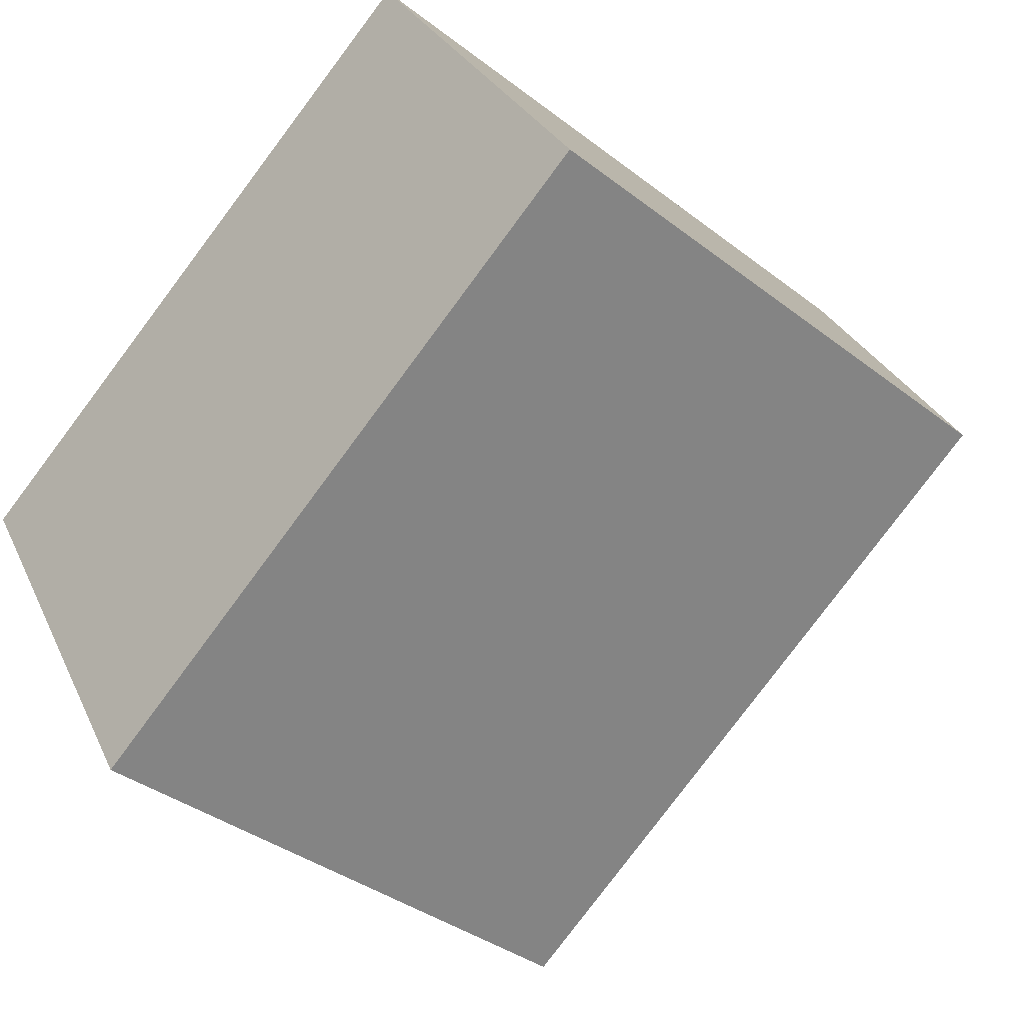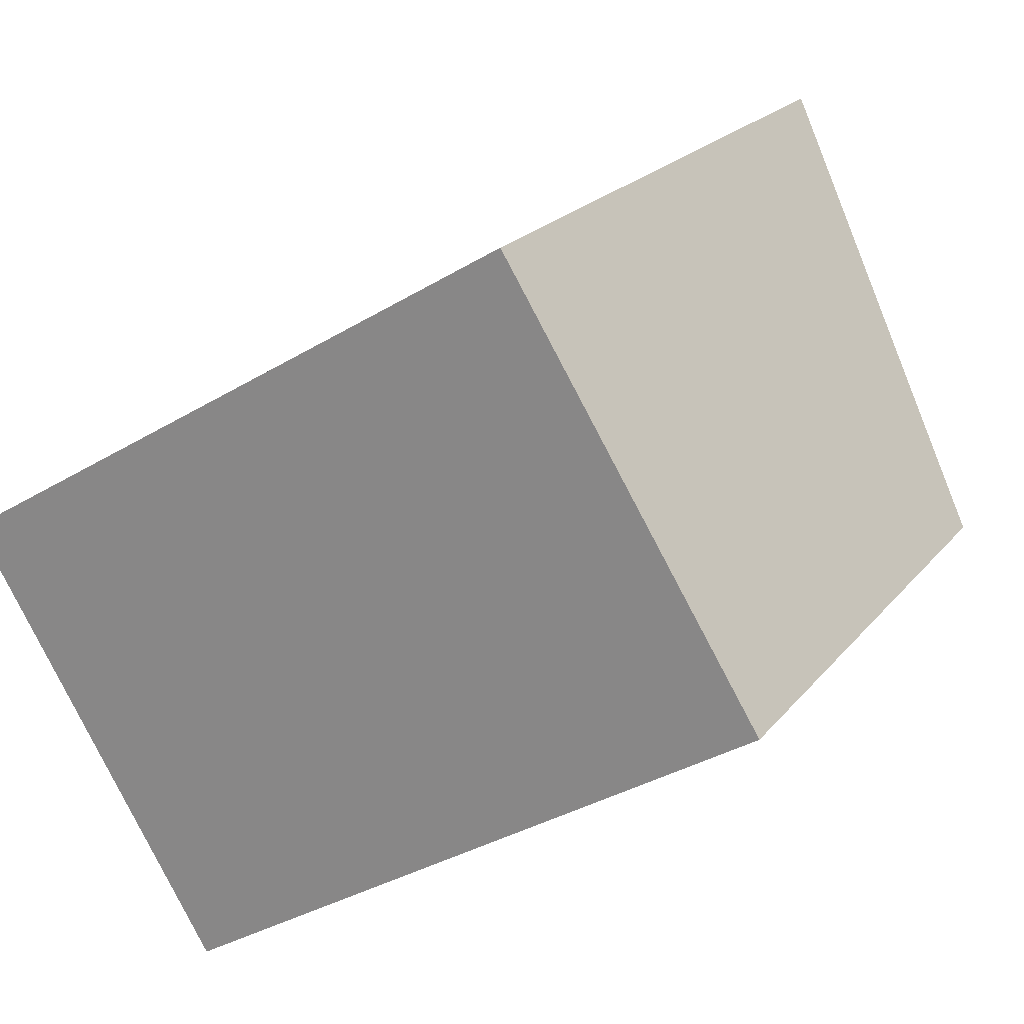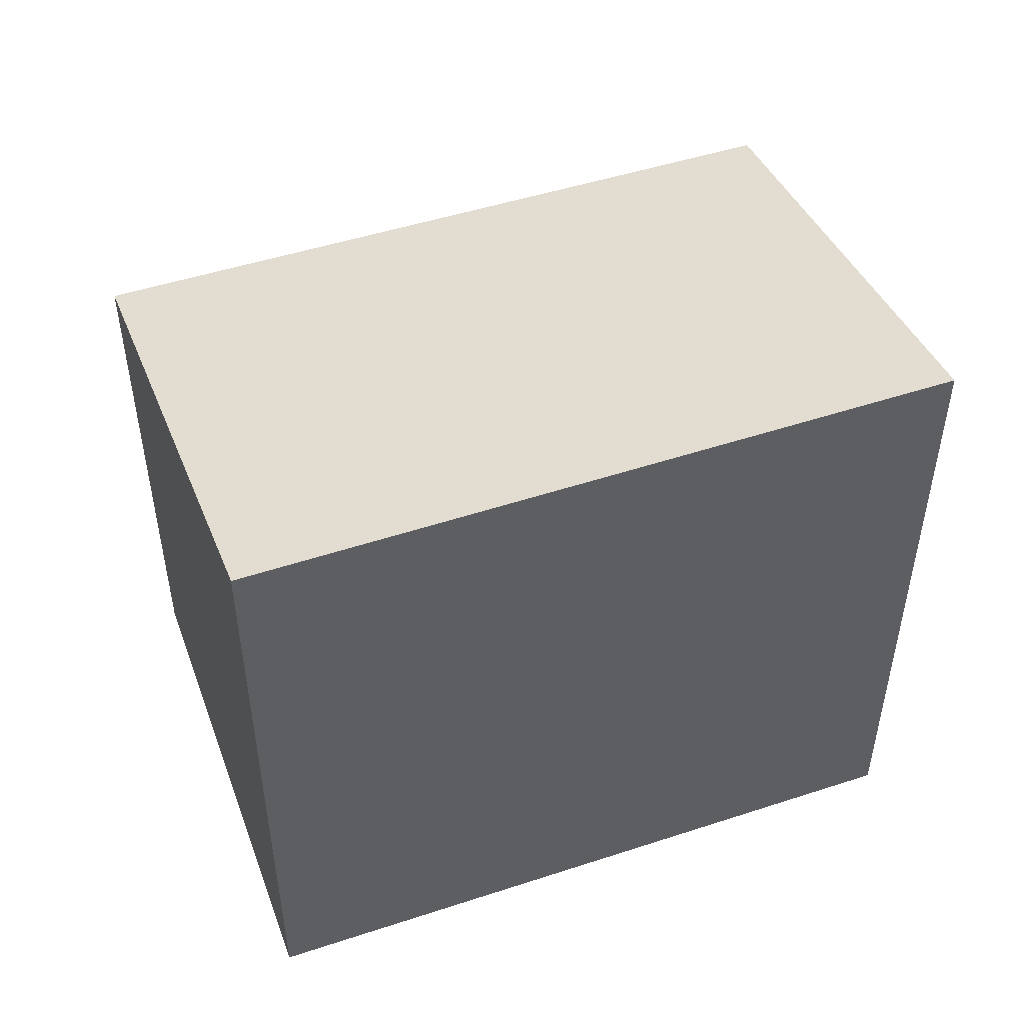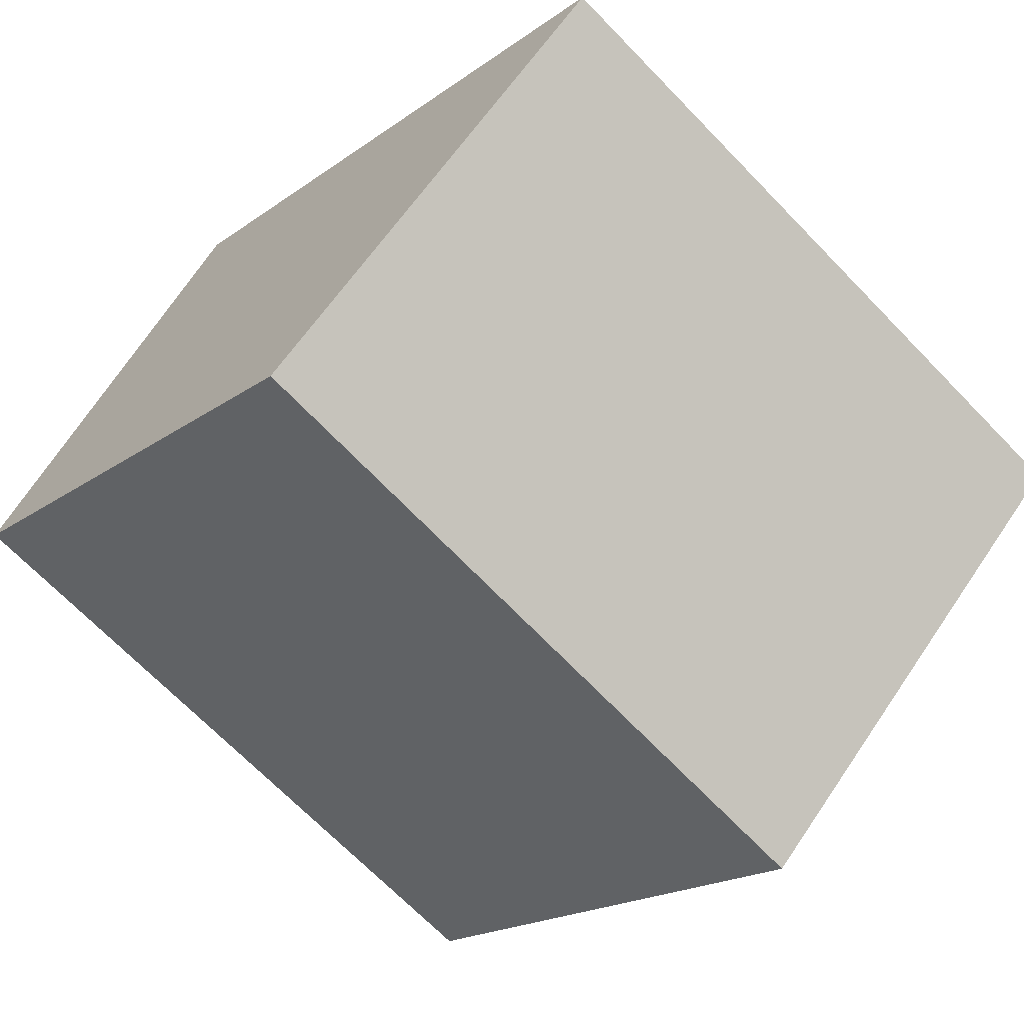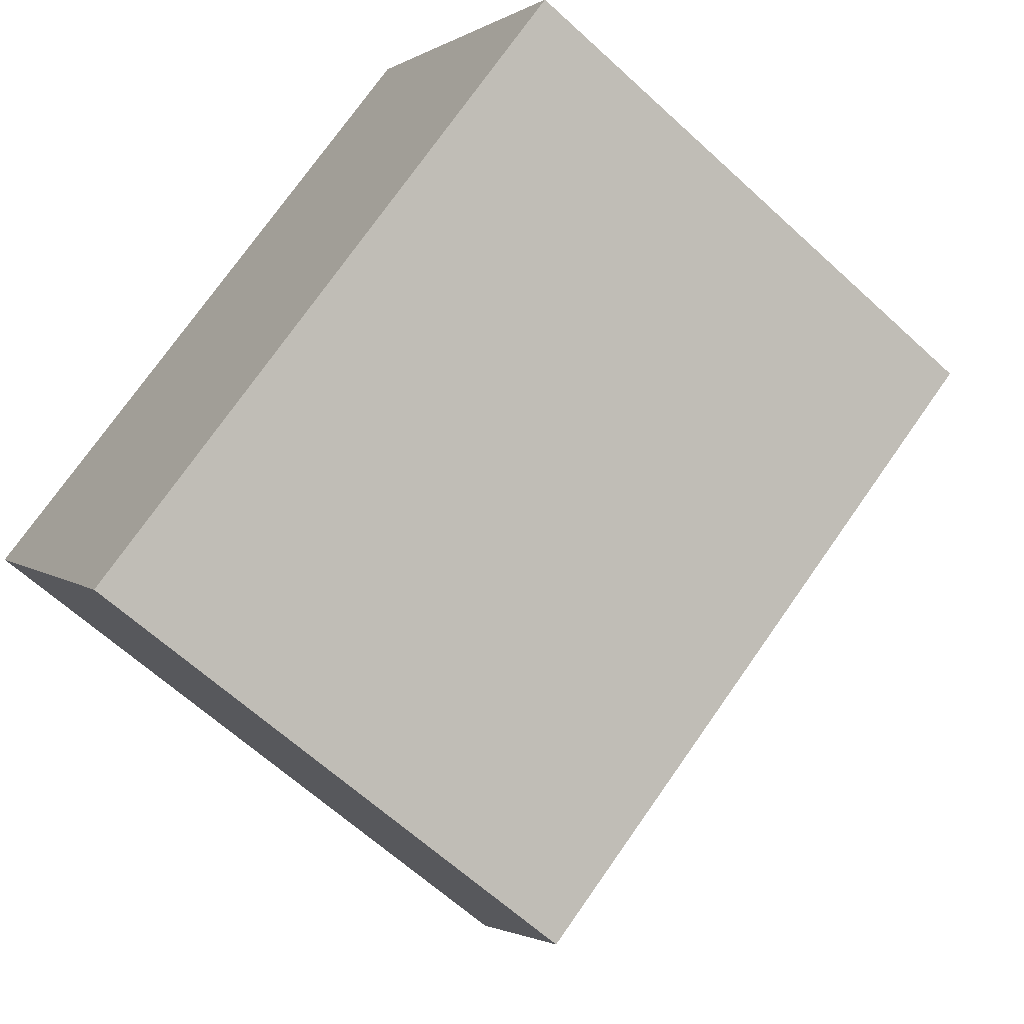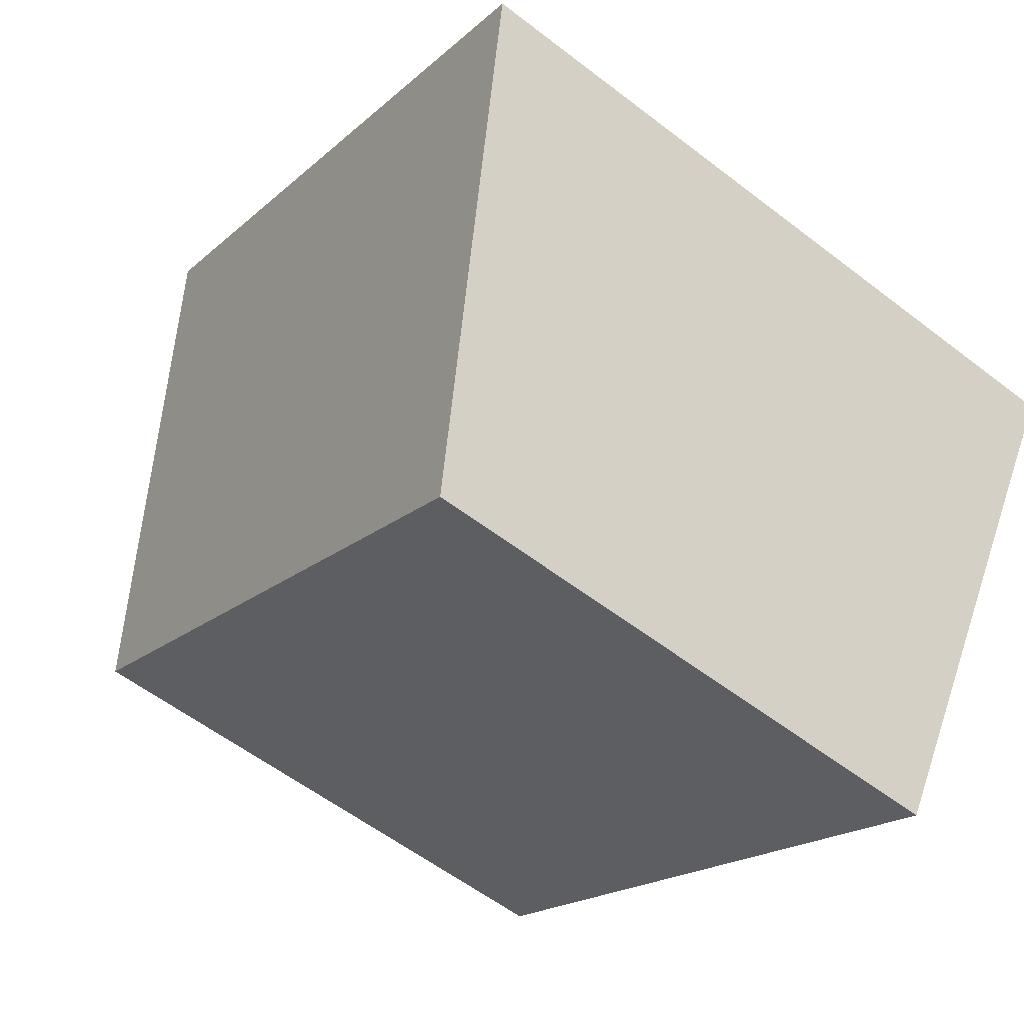
<metadata>
{"format":"obj","ext":"obj","renderer":"f3d","projection":"perspective","resolution":1024,"background":"white","views":[{"elev":-36.8,"azim":45.1,"up":"+Z"},{"elev":21.1,"azim":27.5,"up":"+Z"},{"elev":52.3,"azim":-50.9,"up":"+Y"},{"elev":-18.6,"azim":143.7,"up":"+Z"},{"elev":-63.8,"azim":47.1,"up":"+Z"},{"elev":-57.4,"azim":-128.7,"up":"+Z"}]}
</metadata>
<code>
v  3.824 4.486 2.325
v  1.638 3.633 -2.7
v  0 4.51 2.762e-16
v  5.444 3.633 -0.285
v  0 0 0
v  1.638 1.653e-16 -2.7
v  3.824 -1.424e-16 2.325
v  5.444 1.745e-17 -0.285
g defaultobject
f 1 2 3
f 2 1 4
f 2 5 3
f 5 2 6
f 5 1 3
f 1 5 7
f 7 4 1
f 4 7 8
f 8 2 4
f 2 8 6
f 8 5 6
f 5 8 7

</code>
